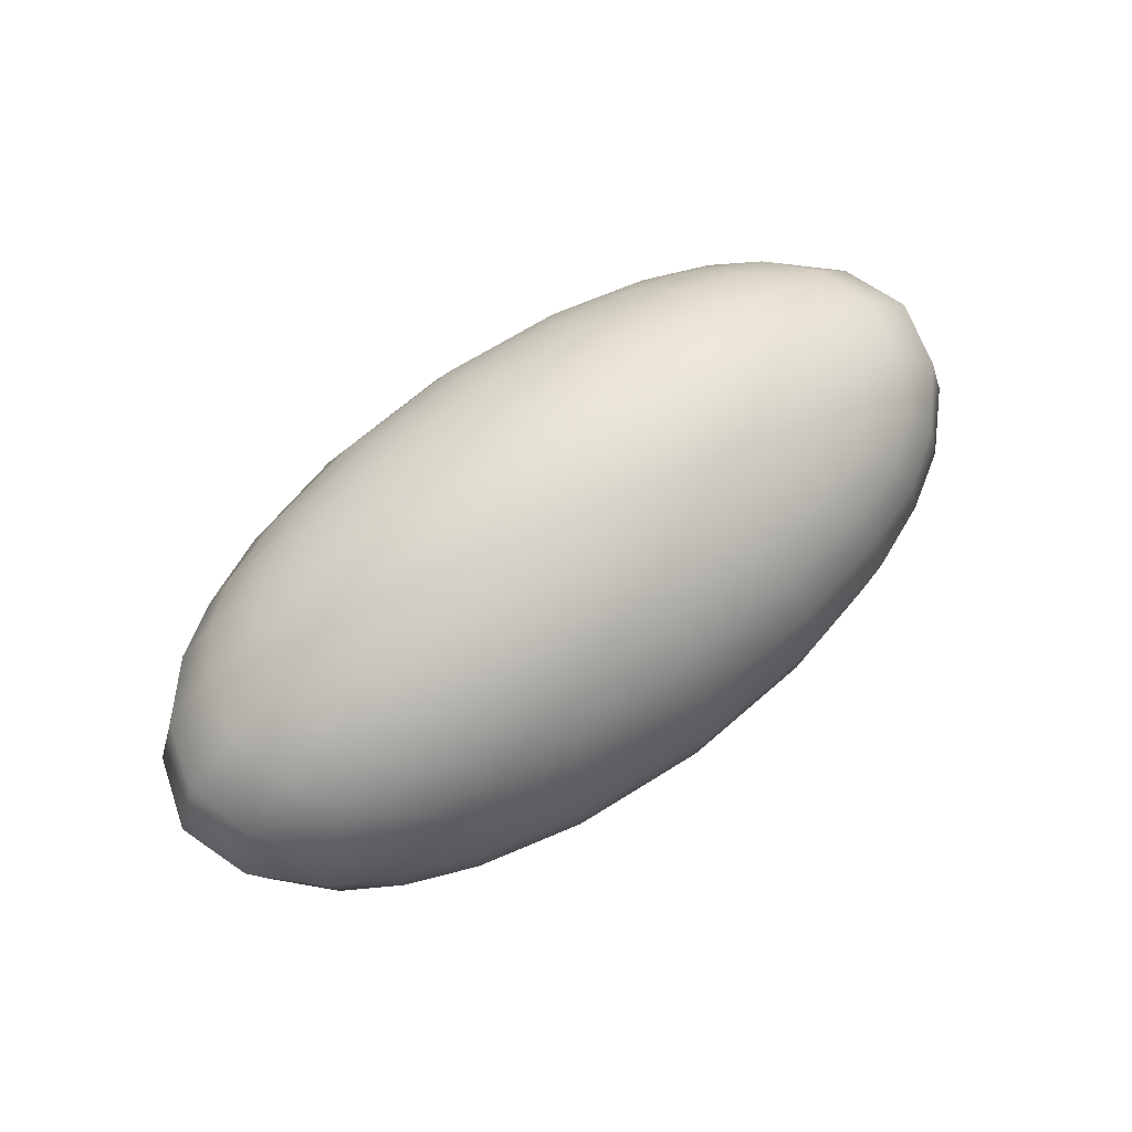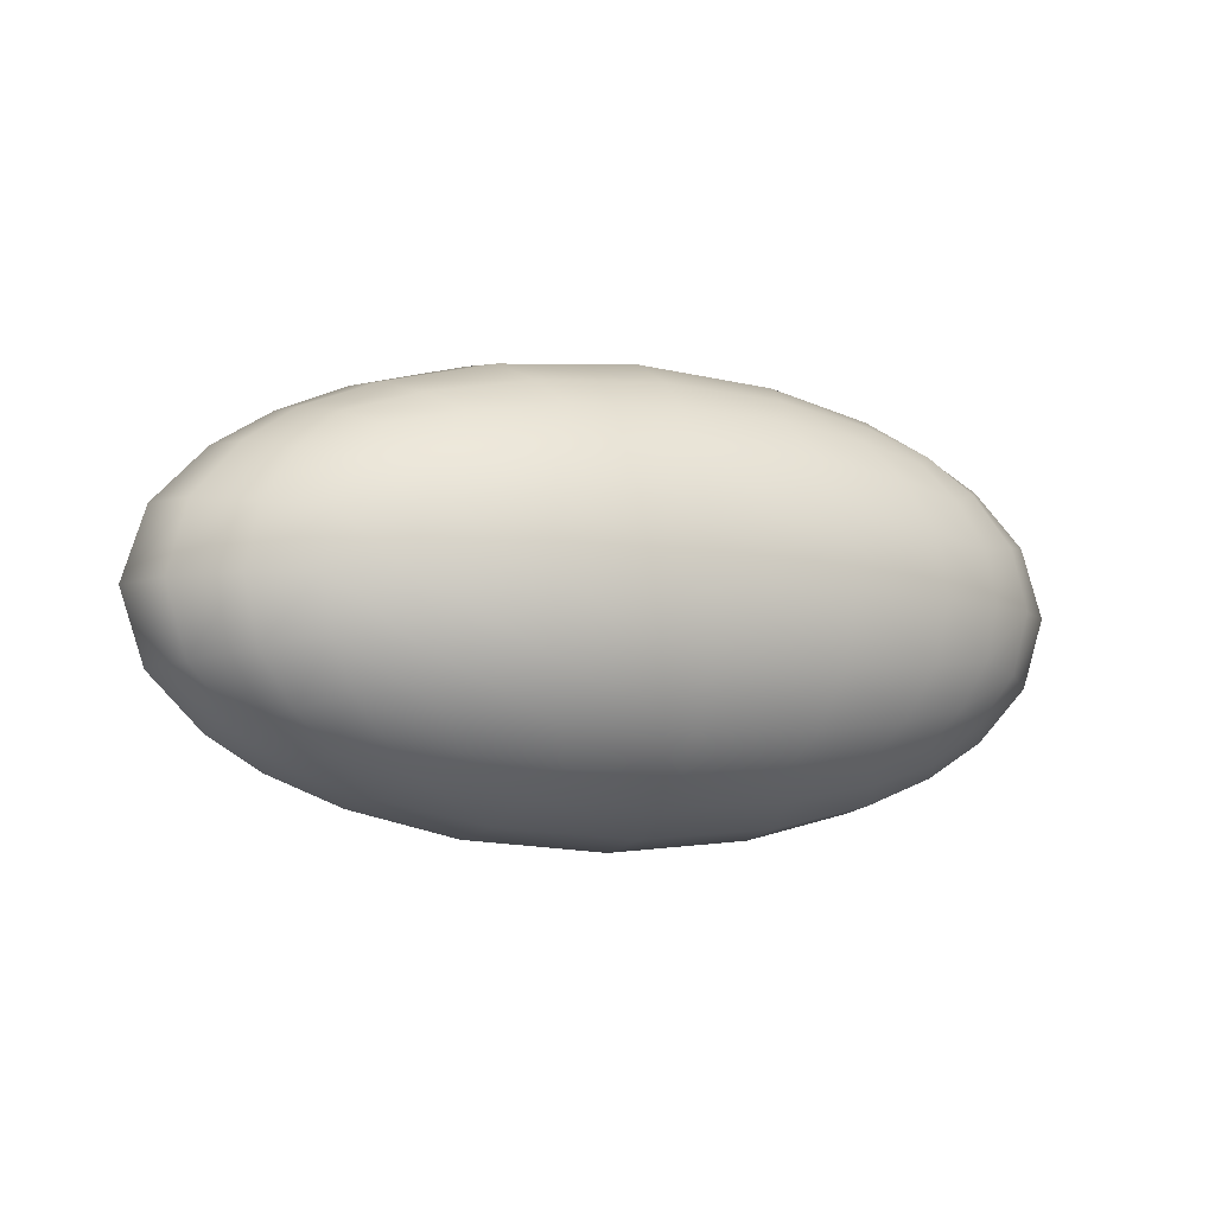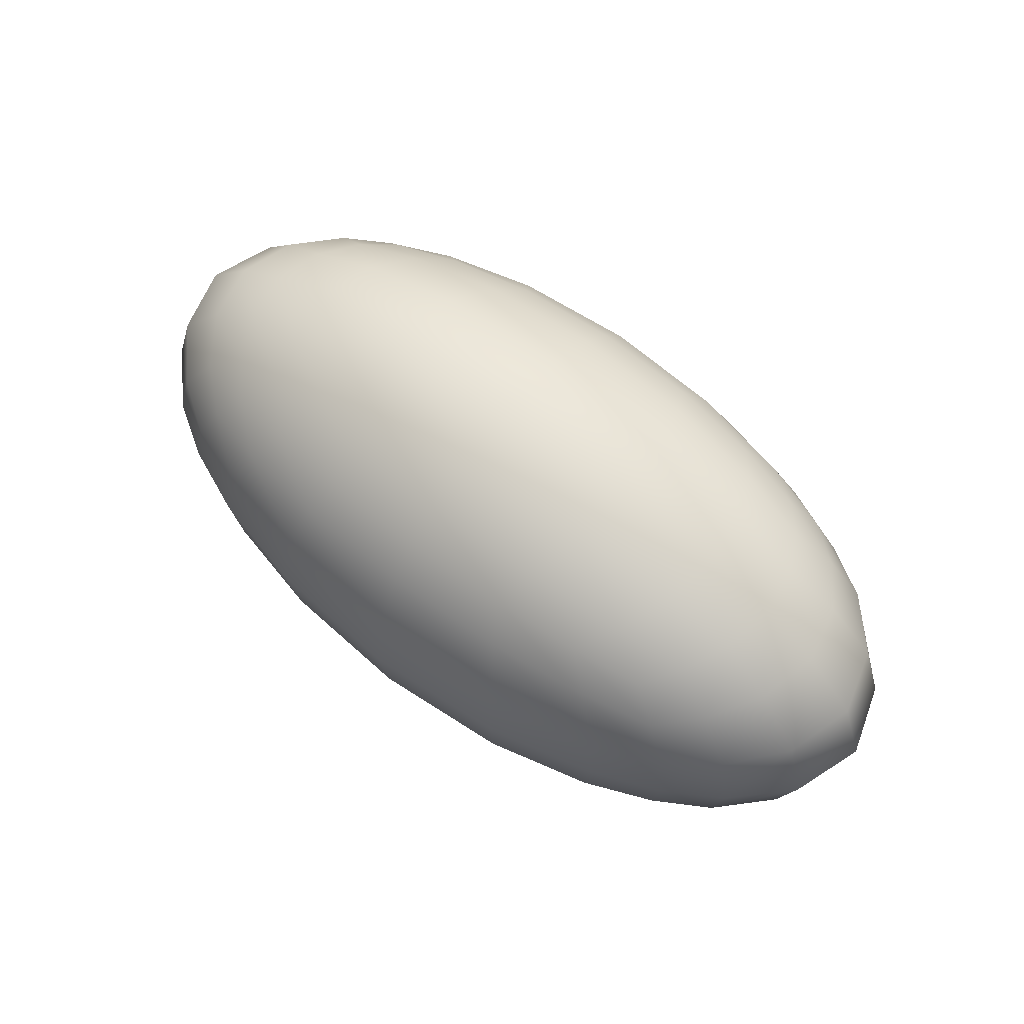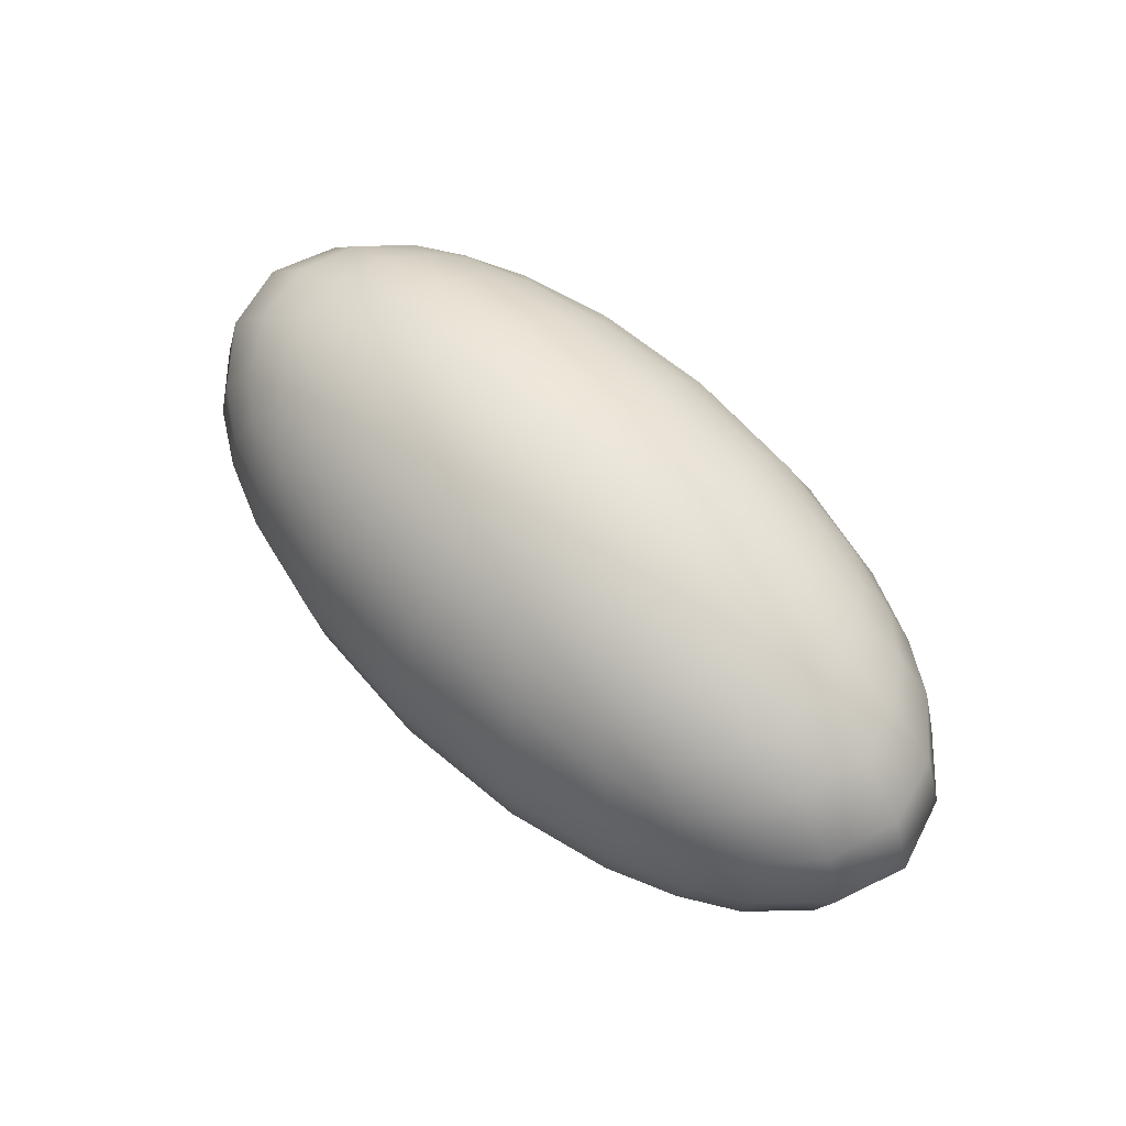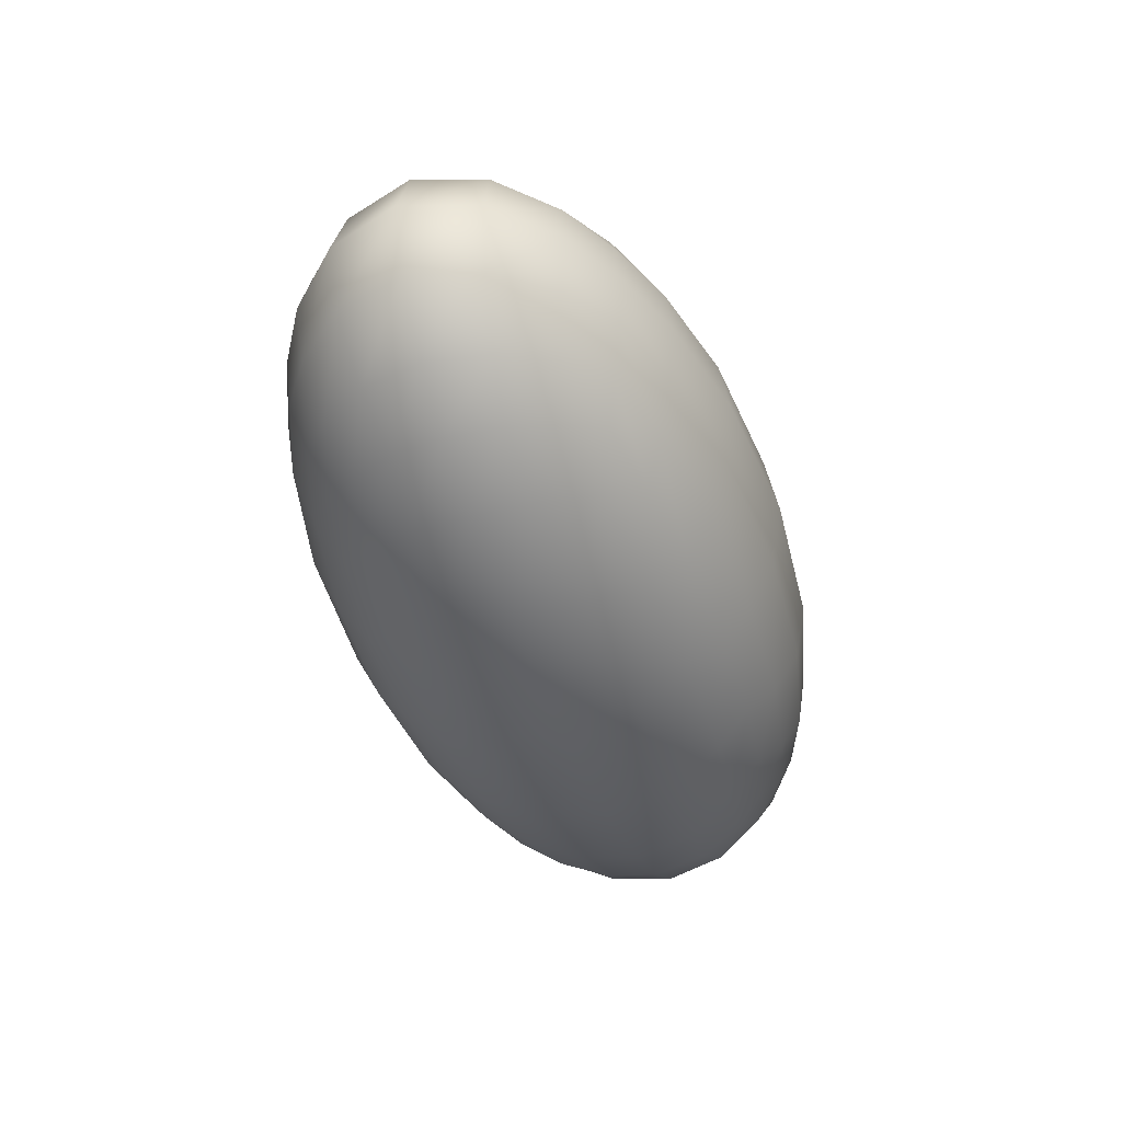
<metadata>
{"format":"obj","ext":"obj","renderer":"f3d","projection":"perspective","resolution":1024,"background":"white","views":[{"elev":65.6,"azim":143.0,"up":"+Z"},{"elev":-6.2,"azim":-23.5,"up":"+Z"},{"elev":61.1,"azim":38.5,"up":"+Z"},{"elev":61.4,"azim":45.4,"up":"+Y"},{"elev":-45.5,"azim":108.3,"up":"+Z"}]}
</metadata>
<code>
g Spheroid1
v 291.2 1.577 -44.58
v 291.3 1.64 -44.43
v 291.4 1.688 -44.23
v 291.4 1.707 -44
v 291.4 1.688 -43.77
v 291.3 1.64 -43.57
v 291.2 1.577 -43.42
v 291.3 1.426 -44.64
v 291.5 1.485 -44.49
v 291.6 1.535 -44.27
v 291.7 1.555 -44
v 291.6 1.535 -43.73
v 291.5 1.485 -43.51
v 291.3 1.426 -43.36
v 291.4 1.229 -44.69
v 291.6 1.267 -44.53
v 291.8 1.302 -44.3
v 291.9 1.316 -44
v 291.8 1.302 -43.7
v 291.6 1.267 -43.47
v 291.4 1.229 -43.31
v 291.4 1 -44.71
v 291.7 1 -44.55
v 291.9 1 -44.32
v 292 1 -44
v 291.9 1 -43.68
v 291.7 1 -43.45
v 291.4 1 -43.29
v 291.4 0.7706 -44.69
v 291.6 0.7328 -44.53
v 291.8 0.6985 -44.3
v 291.9 0.6838 -44
v 291.8 0.6985 -43.7
v 291.6 0.7328 -43.47
v 291.4 0.7706 -43.31
v 291.3 0.5736 -44.64
v 291.5 0.5149 -44.49
v 291.6 0.4655 -44.27
v 291.7 0.4453 -44
v 291.6 0.4655 -43.73
v 291.5 0.5149 -43.51
v 291.3 0.5736 -43.36
v 291.2 0.4227 -44.58
v 291.3 0.3604 -44.43
v 291.4 0.3118 -44.23
v 291.4 0.2929 -44
v 291.4 0.3118 -43.77
v 291.3 0.3604 -43.57
v 291.2 0.4227 -43.42
v 288.8 1.577 -43.42
v 289.1 1.64 -43.36
v 289.5 1.688 -43.31
v 290 1.707 -43.29
v 290.5 1.688 -43.31
v 290.9 1.64 -43.36
v 291.2 1.577 -43.42
v 288.7 1.64 -43.57
v 289 1.728 -43.51
v 289.5 1.802 -43.47
v 290 1.832 -43.45
v 290.5 1.802 -43.47
v 291 1.728 -43.51
v 291.3 1.64 -43.57
v 288.6 1.688 -43.77
v 288.9 1.802 -43.73
v 289.4 1.905 -43.7
v 290 1.949 -43.68
v 290.6 1.905 -43.7
v 291.1 1.802 -43.73
v 291.4 1.688 -43.77
v 288.6 1.707 -44
v 288.9 1.832 -44
v 289.4 1.949 -44
v 290 2 -44
v 290.6 1.949 -44
v 291.1 1.832 -44
v 291.4 1.707 -44
v 288.6 1.688 -44.23
v 288.9 1.802 -44.27
v 289.4 1.905 -44.3
v 290 1.949 -44.32
v 290.6 1.905 -44.3
v 291.1 1.802 -44.27
v 291.4 1.688 -44.23
v 288.7 1.64 -44.43
v 289 1.728 -44.49
v 289.5 1.802 -44.53
v 290 1.832 -44.55
v 290.5 1.802 -44.53
v 291 1.728 -44.49
v 291.3 1.64 -44.43
v 288.8 1.577 -44.58
v 289.1 1.64 -44.64
v 289.5 1.688 -44.69
v 290 1.707 -44.71
v 290.5 1.688 -44.69
v 290.9 1.64 -44.64
v 291.2 1.577 -44.58
v 291.2 1.577 -43.42
v 290.9 1.64 -43.36
v 290.5 1.688 -43.31
v 290 1.707 -43.29
v 289.5 1.688 -43.31
v 289.1 1.64 -43.36
v 288.8 1.577 -43.42
v 291.3 1.426 -43.36
v 291 1.485 -43.27
v 290.5 1.535 -43.2
v 290 1.555 -43.17
v 289.5 1.535 -43.2
v 289 1.485 -43.27
v 288.7 1.426 -43.36
v 291.4 1.229 -43.31
v 291.1 1.267 -43.2
v 290.6 1.302 -43.1
v 290 1.316 -43.05
v 289.4 1.302 -43.1
v 288.9 1.267 -43.2
v 288.6 1.229 -43.31
v 291.4 1 -43.29
v 291.1 1 -43.17
v 290.6 1 -43.05
v 290 1 -43
v 289.4 1 -43.05
v 288.9 1 -43.17
v 288.6 1 -43.29
v 291.4 0.7706 -43.31
v 291.1 0.7328 -43.2
v 290.6 0.6985 -43.1
v 290 0.6838 -43.05
v 289.4 0.6985 -43.1
v 288.9 0.7328 -43.2
v 288.6 0.7706 -43.31
v 291.3 0.5736 -43.36
v 291 0.5149 -43.27
v 290.5 0.4655 -43.2
v 290 0.4453 -43.17
v 289.5 0.4655 -43.2
v 289 0.5149 -43.27
v 288.7 0.5736 -43.36
v 291.2 0.4227 -43.42
v 290.9 0.3604 -43.36
v 290.5 0.3118 -43.31
v 290 0.2929 -43.29
v 289.5 0.3118 -43.31
v 289.1 0.3604 -43.36
v 288.8 0.4227 -43.42
v 288.8 1.577 -43.42
v 288.7 1.64 -43.57
v 288.6 1.688 -43.77
v 288.6 1.707 -44
v 288.6 1.688 -44.23
v 288.7 1.64 -44.43
v 288.8 1.577 -44.58
v 288.7 1.426 -43.36
v 288.5 1.485 -43.51
v 288.4 1.535 -43.73
v 288.3 1.555 -44
v 288.4 1.535 -44.27
v 288.5 1.485 -44.49
v 288.7 1.426 -44.64
v 288.6 1.229 -43.31
v 288.4 1.267 -43.47
v 288.2 1.302 -43.7
v 288.1 1.316 -44
v 288.2 1.302 -44.3
v 288.4 1.267 -44.53
v 288.6 1.229 -44.69
v 288.6 1 -43.29
v 288.3 1 -43.45
v 288.1 1 -43.68
v 288 1 -44
v 288.1 1 -44.32
v 288.3 1 -44.55
v 288.6 1 -44.71
v 288.6 0.7706 -43.31
v 288.4 0.7328 -43.47
v 288.2 0.6985 -43.7
v 288.1 0.6838 -44
v 288.2 0.6985 -44.3
v 288.4 0.7328 -44.53
v 288.6 0.7706 -44.69
v 288.7 0.5736 -43.36
v 288.5 0.5149 -43.51
v 288.4 0.4655 -43.73
v 288.3 0.4453 -44
v 288.4 0.4655 -44.27
v 288.5 0.5149 -44.49
v 288.7 0.5736 -44.64
v 288.8 0.4227 -43.42
v 288.7 0.3604 -43.57
v 288.6 0.3118 -43.77
v 288.6 0.2929 -44
v 288.6 0.3118 -44.23
v 288.7 0.3604 -44.43
v 288.8 0.4227 -44.58
v 288.8 0.4227 -44.58
v 289.1 0.3604 -44.64
v 289.5 0.3118 -44.69
v 290 0.2929 -44.71
v 290.5 0.3118 -44.69
v 290.9 0.3604 -44.64
v 291.2 0.4227 -44.58
v 288.7 0.3604 -44.43
v 289 0.2724 -44.49
v 289.5 0.1982 -44.53
v 290 0.168 -44.55
v 290.5 0.1982 -44.53
v 291 0.2724 -44.49
v 291.3 0.3604 -44.43
v 288.6 0.3118 -44.23
v 288.9 0.1982 -44.27
v 289.4 0.09548 -44.3
v 290 0.05133 -44.32
v 290.6 0.09548 -44.3
v 291.1 0.1982 -44.27
v 291.4 0.3118 -44.23
v 288.6 0.2929 -44
v 288.9 0.168 -44
v 289.4 0.05133 -44
v 290 1.192e-05 -44
v 290.6 0.05133 -44
v 291.1 0.168 -44
v 291.4 0.2929 -44
v 288.6 0.3118 -43.77
v 288.9 0.1982 -43.73
v 289.4 0.09548 -43.7
v 290 0.05133 -43.68
v 290.6 0.09548 -43.7
v 291.1 0.1982 -43.73
v 291.4 0.3118 -43.77
v 288.7 0.3604 -43.57
v 289 0.2724 -43.51
v 289.5 0.1982 -43.47
v 290 0.168 -43.45
v 290.5 0.1982 -43.47
v 291 0.2724 -43.51
v 291.3 0.3604 -43.57
v 288.8 0.4227 -43.42
v 289.1 0.3604 -43.36
v 289.5 0.3118 -43.31
v 290 0.2929 -43.29
v 290.5 0.3118 -43.31
v 290.9 0.3604 -43.36
v 291.2 0.4227 -43.42
v 288.8 1.577 -44.58
v 289.1 1.64 -44.64
v 289.5 1.688 -44.69
v 290 1.707 -44.71
v 290.5 1.688 -44.69
v 290.9 1.64 -44.64
v 291.2 1.577 -44.58
v 288.7 1.426 -44.64
v 289 1.485 -44.73
v 289.5 1.535 -44.8
v 290 1.555 -44.83
v 290.5 1.535 -44.8
v 291 1.485 -44.73
v 291.3 1.426 -44.64
v 288.6 1.229 -44.69
v 288.9 1.267 -44.8
v 289.4 1.302 -44.9
v 290 1.316 -44.95
v 290.6 1.302 -44.9
v 291.1 1.267 -44.8
v 291.4 1.229 -44.69
v 288.6 1 -44.71
v 288.9 1 -44.83
v 289.4 1 -44.95
v 290 1 -45
v 290.6 1 -44.95
v 291.1 1 -44.83
v 291.4 1 -44.71
v 288.6 0.7706 -44.69
v 288.9 0.7328 -44.8
v 289.4 0.6985 -44.9
v 290 0.6838 -44.95
v 290.6 0.6985 -44.9
v 291.1 0.7328 -44.8
v 291.4 0.7706 -44.69
v 288.7 0.5736 -44.64
v 289 0.5149 -44.73
v 289.5 0.4655 -44.8
v 290 0.4453 -44.83
v 290.5 0.4655 -44.8
v 291 0.5149 -44.73
v 291.3 0.5736 -44.64
v 288.8 0.4227 -44.58
v 289.1 0.3604 -44.64
v 289.5 0.3118 -44.69
v 290 0.2929 -44.71
v 290.5 0.3118 -44.69
v 290.9 0.3604 -44.64
v 291.2 0.4227 -44.58
f 1 2 8
f 8 2 9
f 2 3 9
f 9 3 10
f 3 4 10
f 10 4 11
f 4 5 11
f 11 5 12
f 5 6 12
f 12 6 13
f 6 7 13
f 13 7 14
f 8 9 15
f 15 9 16
f 9 10 16
f 16 10 17
f 10 11 17
f 17 11 18
f 11 12 18
f 18 12 19
f 12 13 19
f 19 13 20
f 13 14 20
f 20 14 21
f 15 16 22
f 22 16 23
f 16 17 23
f 23 17 24
f 17 18 24
f 24 18 25
f 18 19 25
f 25 19 26
f 19 20 26
f 26 20 27
f 20 21 27
f 27 21 28
f 22 23 29
f 29 23 30
f 23 24 30
f 30 24 31
f 24 25 31
f 31 25 32
f 25 26 32
f 32 26 33
f 26 27 33
f 33 27 34
f 27 28 34
f 34 28 35
f 29 30 36
f 36 30 37
f 30 31 37
f 37 31 38
f 31 32 38
f 38 32 39
f 32 33 39
f 39 33 40
f 33 34 40
f 40 34 41
f 34 35 41
f 41 35 42
f 36 37 43
f 43 37 44
f 37 38 44
f 44 38 45
f 38 39 45
f 45 39 46
f 39 40 46
f 46 40 47
f 40 41 47
f 47 41 48
f 41 42 48
f 48 42 49
f 50 51 57
f 57 51 58
f 51 52 58
f 58 52 59
f 52 53 59
f 59 53 60
f 53 54 60
f 60 54 61
f 54 55 61
f 61 55 62
f 55 56 62
f 62 56 63
f 57 58 64
f 64 58 65
f 58 59 65
f 65 59 66
f 59 60 66
f 66 60 67
f 60 61 67
f 67 61 68
f 61 62 68
f 68 62 69
f 62 63 69
f 69 63 70
f 64 65 71
f 71 65 72
f 65 66 72
f 72 66 73
f 66 67 73
f 73 67 74
f 67 68 74
f 74 68 75
f 68 69 75
f 75 69 76
f 69 70 76
f 76 70 77
f 71 72 78
f 78 72 79
f 72 73 79
f 79 73 80
f 73 74 80
f 80 74 81
f 74 75 81
f 81 75 82
f 75 76 82
f 82 76 83
f 76 77 83
f 83 77 84
f 78 79 85
f 85 79 86
f 79 80 86
f 86 80 87
f 80 81 87
f 87 81 88
f 81 82 88
f 88 82 89
f 82 83 89
f 89 83 90
f 83 84 90
f 90 84 91
f 85 86 92
f 92 86 93
f 86 87 93
f 93 87 94
f 87 88 94
f 94 88 95
f 88 89 95
f 95 89 96
f 89 90 96
f 96 90 97
f 90 91 97
f 97 91 98
f 99 100 106
f 106 100 107
f 100 101 107
f 107 101 108
f 101 102 108
f 108 102 109
f 102 103 109
f 109 103 110
f 103 104 110
f 110 104 111
f 104 105 111
f 111 105 112
f 106 107 113
f 113 107 114
f 107 108 114
f 114 108 115
f 108 109 115
f 115 109 116
f 109 110 116
f 116 110 117
f 110 111 117
f 117 111 118
f 111 112 118
f 118 112 119
f 113 114 120
f 120 114 121
f 114 115 121
f 121 115 122
f 115 116 122
f 122 116 123
f 116 117 123
f 123 117 124
f 117 118 124
f 124 118 125
f 118 119 125
f 125 119 126
f 120 121 127
f 127 121 128
f 121 122 128
f 128 122 129
f 122 123 129
f 129 123 130
f 123 124 130
f 130 124 131
f 124 125 131
f 131 125 132
f 125 126 132
f 132 126 133
f 127 128 134
f 134 128 135
f 128 129 135
f 135 129 136
f 129 130 136
f 136 130 137
f 130 131 137
f 137 131 138
f 131 132 138
f 138 132 139
f 132 133 139
f 139 133 140
f 134 135 141
f 141 135 142
f 135 136 142
f 142 136 143
f 136 137 143
f 143 137 144
f 137 138 144
f 144 138 145
f 138 139 145
f 145 139 146
f 139 140 146
f 146 140 147
f 148 149 155
f 155 149 156
f 149 150 156
f 156 150 157
f 150 151 157
f 157 151 158
f 151 152 158
f 158 152 159
f 152 153 159
f 159 153 160
f 153 154 160
f 160 154 161
f 155 156 162
f 162 156 163
f 156 157 163
f 163 157 164
f 157 158 164
f 164 158 165
f 158 159 165
f 165 159 166
f 159 160 166
f 166 160 167
f 160 161 167
f 167 161 168
f 162 163 169
f 169 163 170
f 163 164 170
f 170 164 171
f 164 165 171
f 171 165 172
f 165 166 172
f 172 166 173
f 166 167 173
f 173 167 174
f 167 168 174
f 174 168 175
f 169 170 176
f 176 170 177
f 170 171 177
f 177 171 178
f 171 172 178
f 178 172 179
f 172 173 179
f 179 173 180
f 173 174 180
f 180 174 181
f 174 175 181
f 181 175 182
f 176 177 183
f 183 177 184
f 177 178 184
f 184 178 185
f 178 179 185
f 185 179 186
f 179 180 186
f 186 180 187
f 180 181 187
f 187 181 188
f 181 182 188
f 188 182 189
f 183 184 190
f 190 184 191
f 184 185 191
f 191 185 192
f 185 186 192
f 192 186 193
f 186 187 193
f 193 187 194
f 187 188 194
f 194 188 195
f 188 189 195
f 195 189 196
f 197 198 204
f 204 198 205
f 198 199 205
f 205 199 206
f 199 200 206
f 206 200 207
f 200 201 207
f 207 201 208
f 201 202 208
f 208 202 209
f 202 203 209
f 209 203 210
f 204 205 211
f 211 205 212
f 205 206 212
f 212 206 213
f 206 207 213
f 213 207 214
f 207 208 214
f 214 208 215
f 208 209 215
f 215 209 216
f 209 210 216
f 216 210 217
f 211 212 218
f 218 212 219
f 212 213 219
f 219 213 220
f 213 214 220
f 220 214 221
f 214 215 221
f 221 215 222
f 215 216 222
f 222 216 223
f 216 217 223
f 223 217 224
f 218 219 225
f 225 219 226
f 219 220 226
f 226 220 227
f 220 221 227
f 227 221 228
f 221 222 228
f 228 222 229
f 222 223 229
f 229 223 230
f 223 224 230
f 230 224 231
f 225 226 232
f 232 226 233
f 226 227 233
f 233 227 234
f 227 228 234
f 234 228 235
f 228 229 235
f 235 229 236
f 229 230 236
f 236 230 237
f 230 231 237
f 237 231 238
f 232 233 239
f 239 233 240
f 233 234 240
f 240 234 241
f 234 235 241
f 241 235 242
f 235 236 242
f 242 236 243
f 236 237 243
f 243 237 244
f 237 238 244
f 244 238 245
f 246 247 253
f 253 247 254
f 247 248 254
f 254 248 255
f 248 249 255
f 255 249 256
f 249 250 256
f 256 250 257
f 250 251 257
f 257 251 258
f 251 252 258
f 258 252 259
f 253 254 260
f 260 254 261
f 254 255 261
f 261 255 262
f 255 256 262
f 262 256 263
f 256 257 263
f 263 257 264
f 257 258 264
f 264 258 265
f 258 259 265
f 265 259 266
f 260 261 267
f 267 261 268
f 261 262 268
f 268 262 269
f 262 263 269
f 269 263 270
f 263 264 270
f 270 264 271
f 264 265 271
f 271 265 272
f 265 266 272
f 272 266 273
f 267 268 274
f 274 268 275
f 268 269 275
f 275 269 276
f 269 270 276
f 276 270 277
f 270 271 277
f 277 271 278
f 271 272 278
f 278 272 279
f 272 273 279
f 279 273 280
f 274 275 281
f 281 275 282
f 275 276 282
f 282 276 283
f 276 277 283
f 283 277 284
f 277 278 284
f 284 278 285
f 278 279 285
f 285 279 286
f 279 280 286
f 286 280 287
f 281 282 288
f 288 282 289
f 282 283 289
f 289 283 290
f 283 284 290
f 290 284 291
f 284 285 291
f 291 285 292
f 285 286 292
f 292 286 293
f 286 287 293
f 293 287 294

</code>
